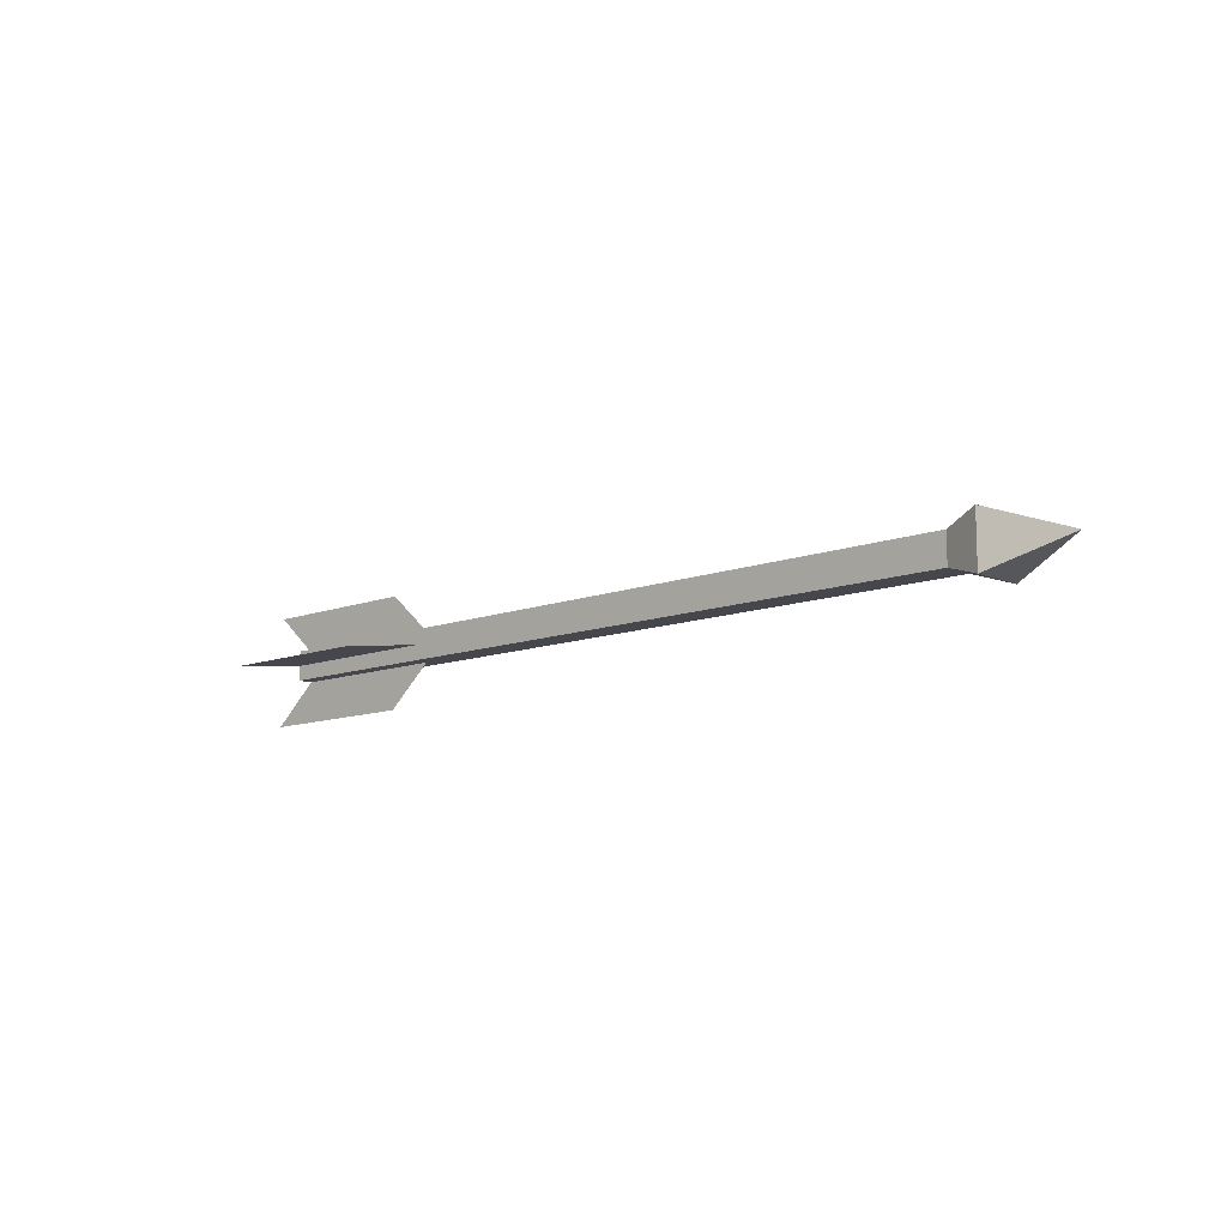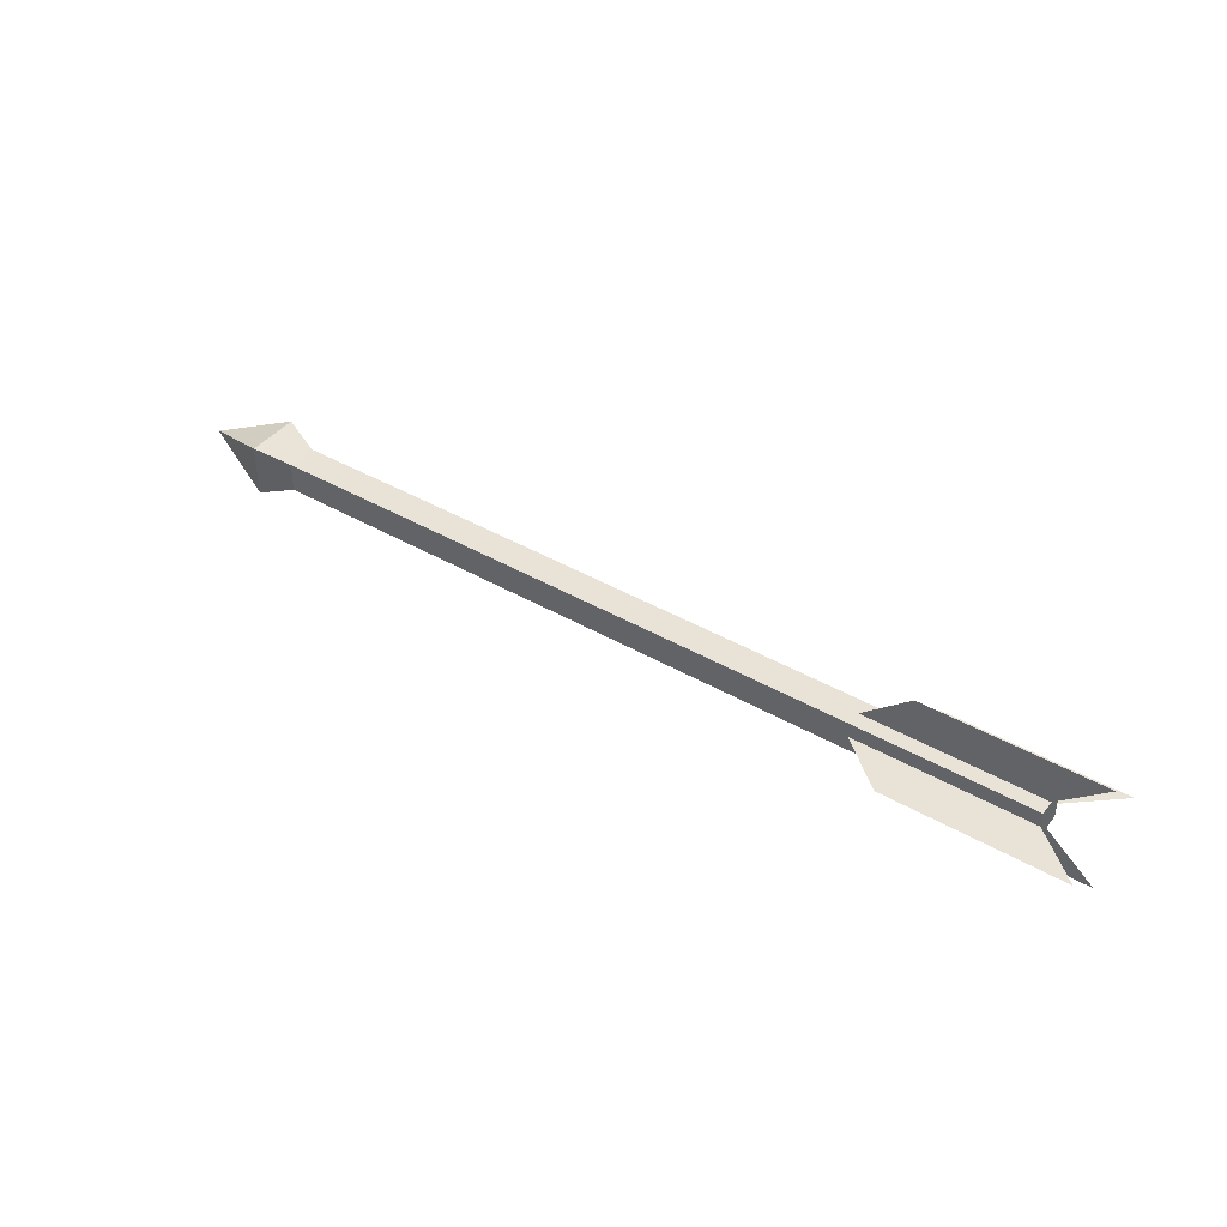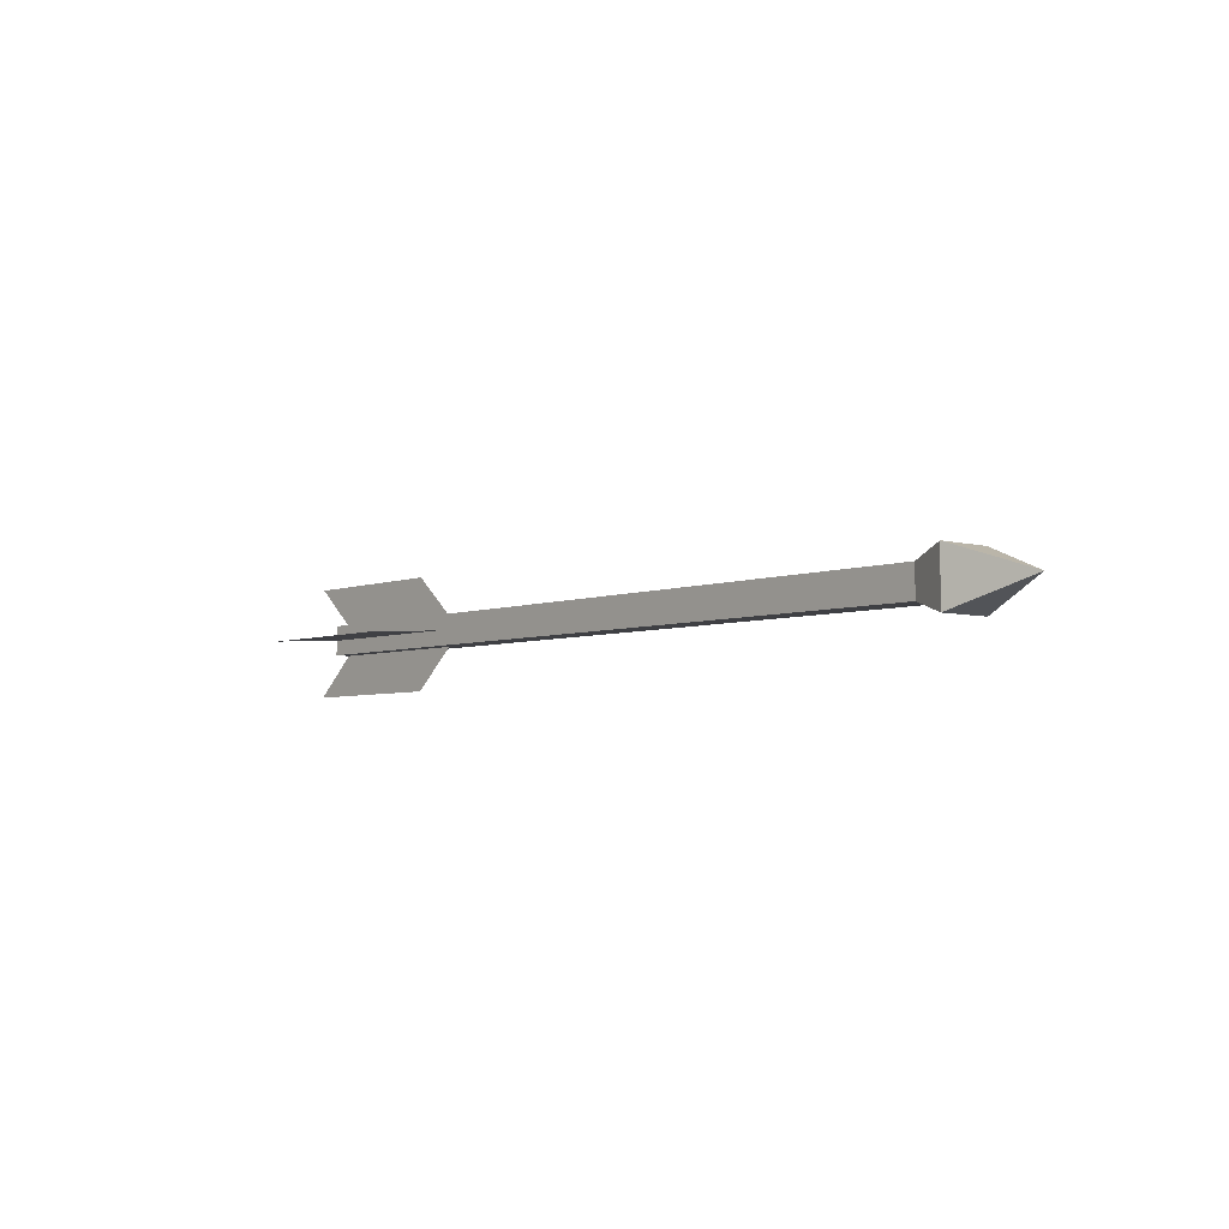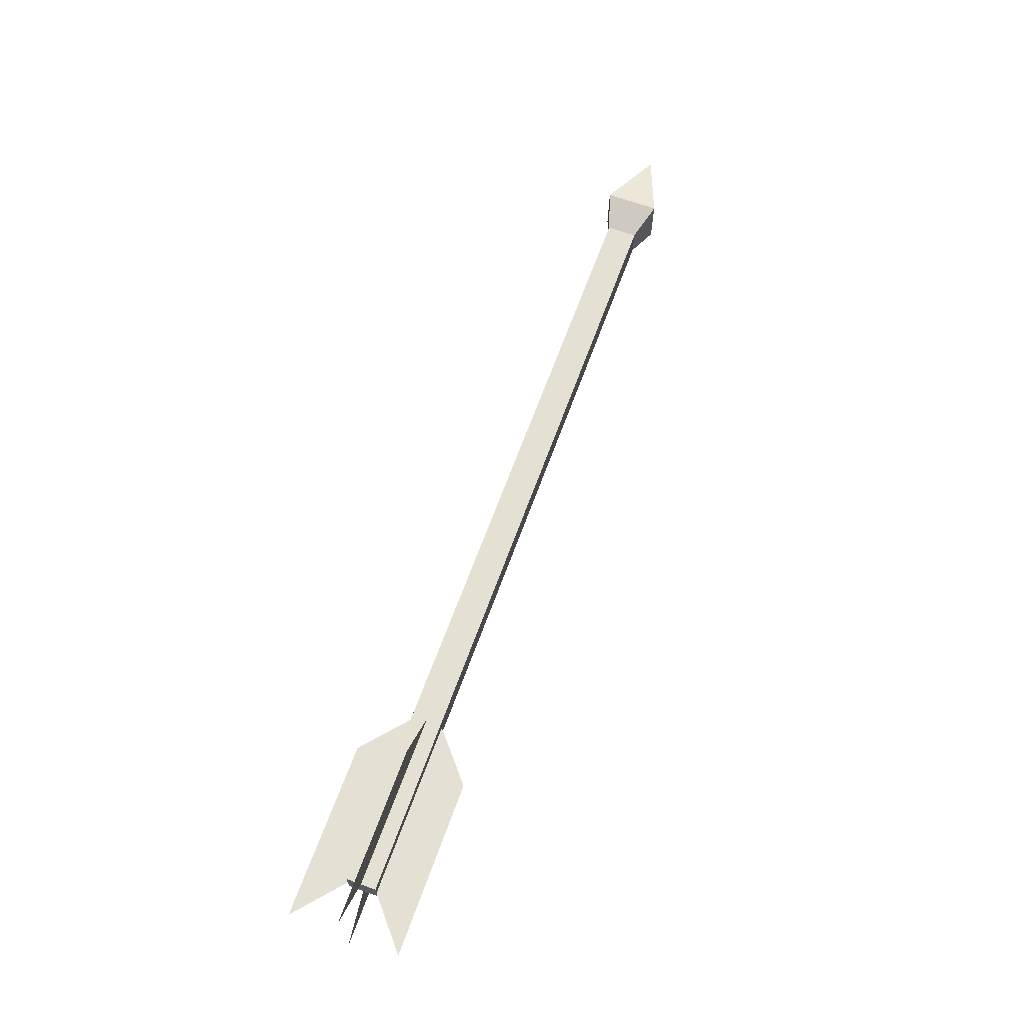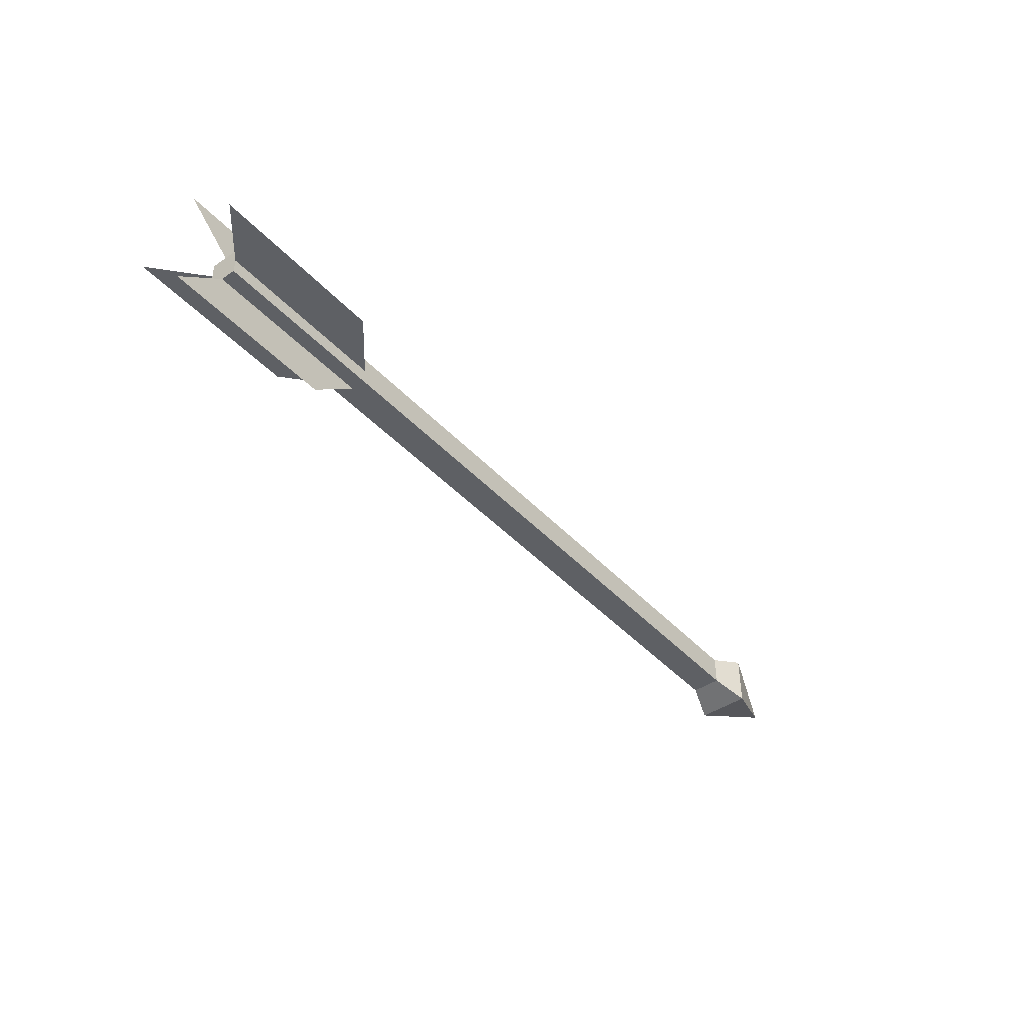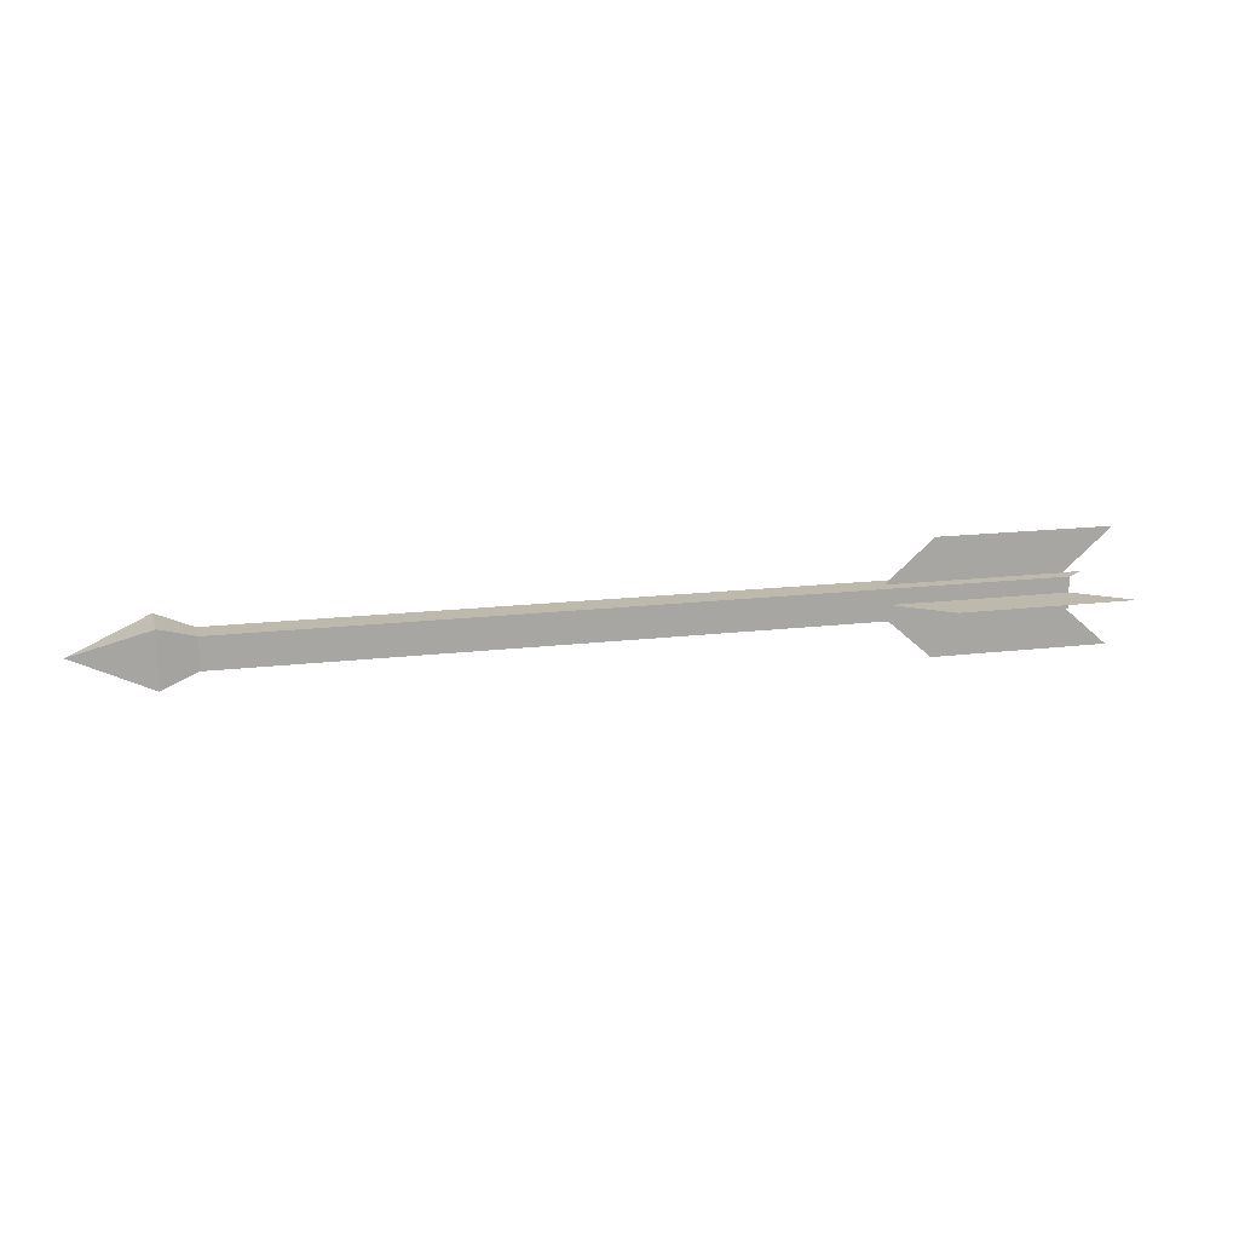
<metadata>
{"format":"obj","ext":"obj","renderer":"f3d","projection":"perspective","resolution":1024,"background":"white","views":[{"elev":-11.0,"azim":-136.7,"up":"+Y"},{"elev":41.6,"azim":34.9,"up":"+Y"},{"elev":-5.0,"azim":-130.5,"up":"+Y"},{"elev":65.8,"azim":110.0,"up":"+Y"},{"elev":-42.8,"azim":128.8,"up":"+Z"},{"elev":15.2,"azim":-15.0,"up":"+Z"}]}
</metadata>
<code>
o Cube_Cube.001
v -0.7815 0 0
v 0.7865 0.09401 -0
v 0.4939 0 -0.09401
v 0.7865 0 -0.09401
v 0.7063 -0.025 0.025
v 0.7063 0.025 0.025
v 0.7063 -0.025 -0.025
v 0.7063 0.025 -0.025
v -0.6586 -0.04413 -0.04413
v -0.6586 0.04413 -0.04413
v -0.6586 -0.04413 0.04413
v -0.6586 0.04413 0.04413
v -0.6013 0.025 -0.025
v -0.6013 -0.025 0.025
v -0.6013 -0.025 -0.025
v -0.6013 0.025 0.025
v 0.4137 0.025 -0.025
v 0.4137 -0.025 0.025
v 0.4137 -0.025 -0.025
v 0.4137 0.025 0.025
v 0.7063 0 -0.025
v 0.4137 0 -0.025
v 0.7063 0.025 0
v 0.4137 0.025 0
v 0.7063 -0 0.025
v 0.4137 0 0.025
v 0.7063 -0.025 0
v 0.4137 -0.025 0
v 0.4939 0.09401 -0
v 0.7865 -0 0.09401
v 0.4939 -0 0.09401
v 0.7865 -0.09401 -0
v 0.4939 -0.09401 -0
v 0.7063 -0 0.025
v 0.4137 -0 0.025
v 0.7063 0 -0.025
v 0.4137 0 -0.025
v 0.7063 -0.025 -0
v 0.4137 -0.025 -0
v 0.4939 -0.09401 -0
v 0.7865 0.09401 0
v 0.4939 0.09401 0
v 0.7865 0.09401 0
v 0.4939 0.09401 0
f 21 22 3 4
f 22 17 8 21
f 7 21 8 23 6 25 5 27
f 11 12 1
f 19 7 27 28
f 10 1 12
f 13 10 12 16
f 1 9 11
f 14 16 12 11
f 1 10 9
f 18 26 20 16 14
f 17 13 16 20 24
f 9 15 14 11
f 9 10 13 15
f 8 17 24 23
f 25 6 20 26
f 15 19 28 18 14
f 15 13 17 22 19
f 19 22 21 7
f 23 24 20 6
f 5 25 26 18
f 28 27 5 18
f 26 25 30 31
f 27 28 33 32
f 24 23 2 29
f 34 35 31 30
f 37 36 4 3
f 23 24 42 41
f 39 38 32 40

</code>
